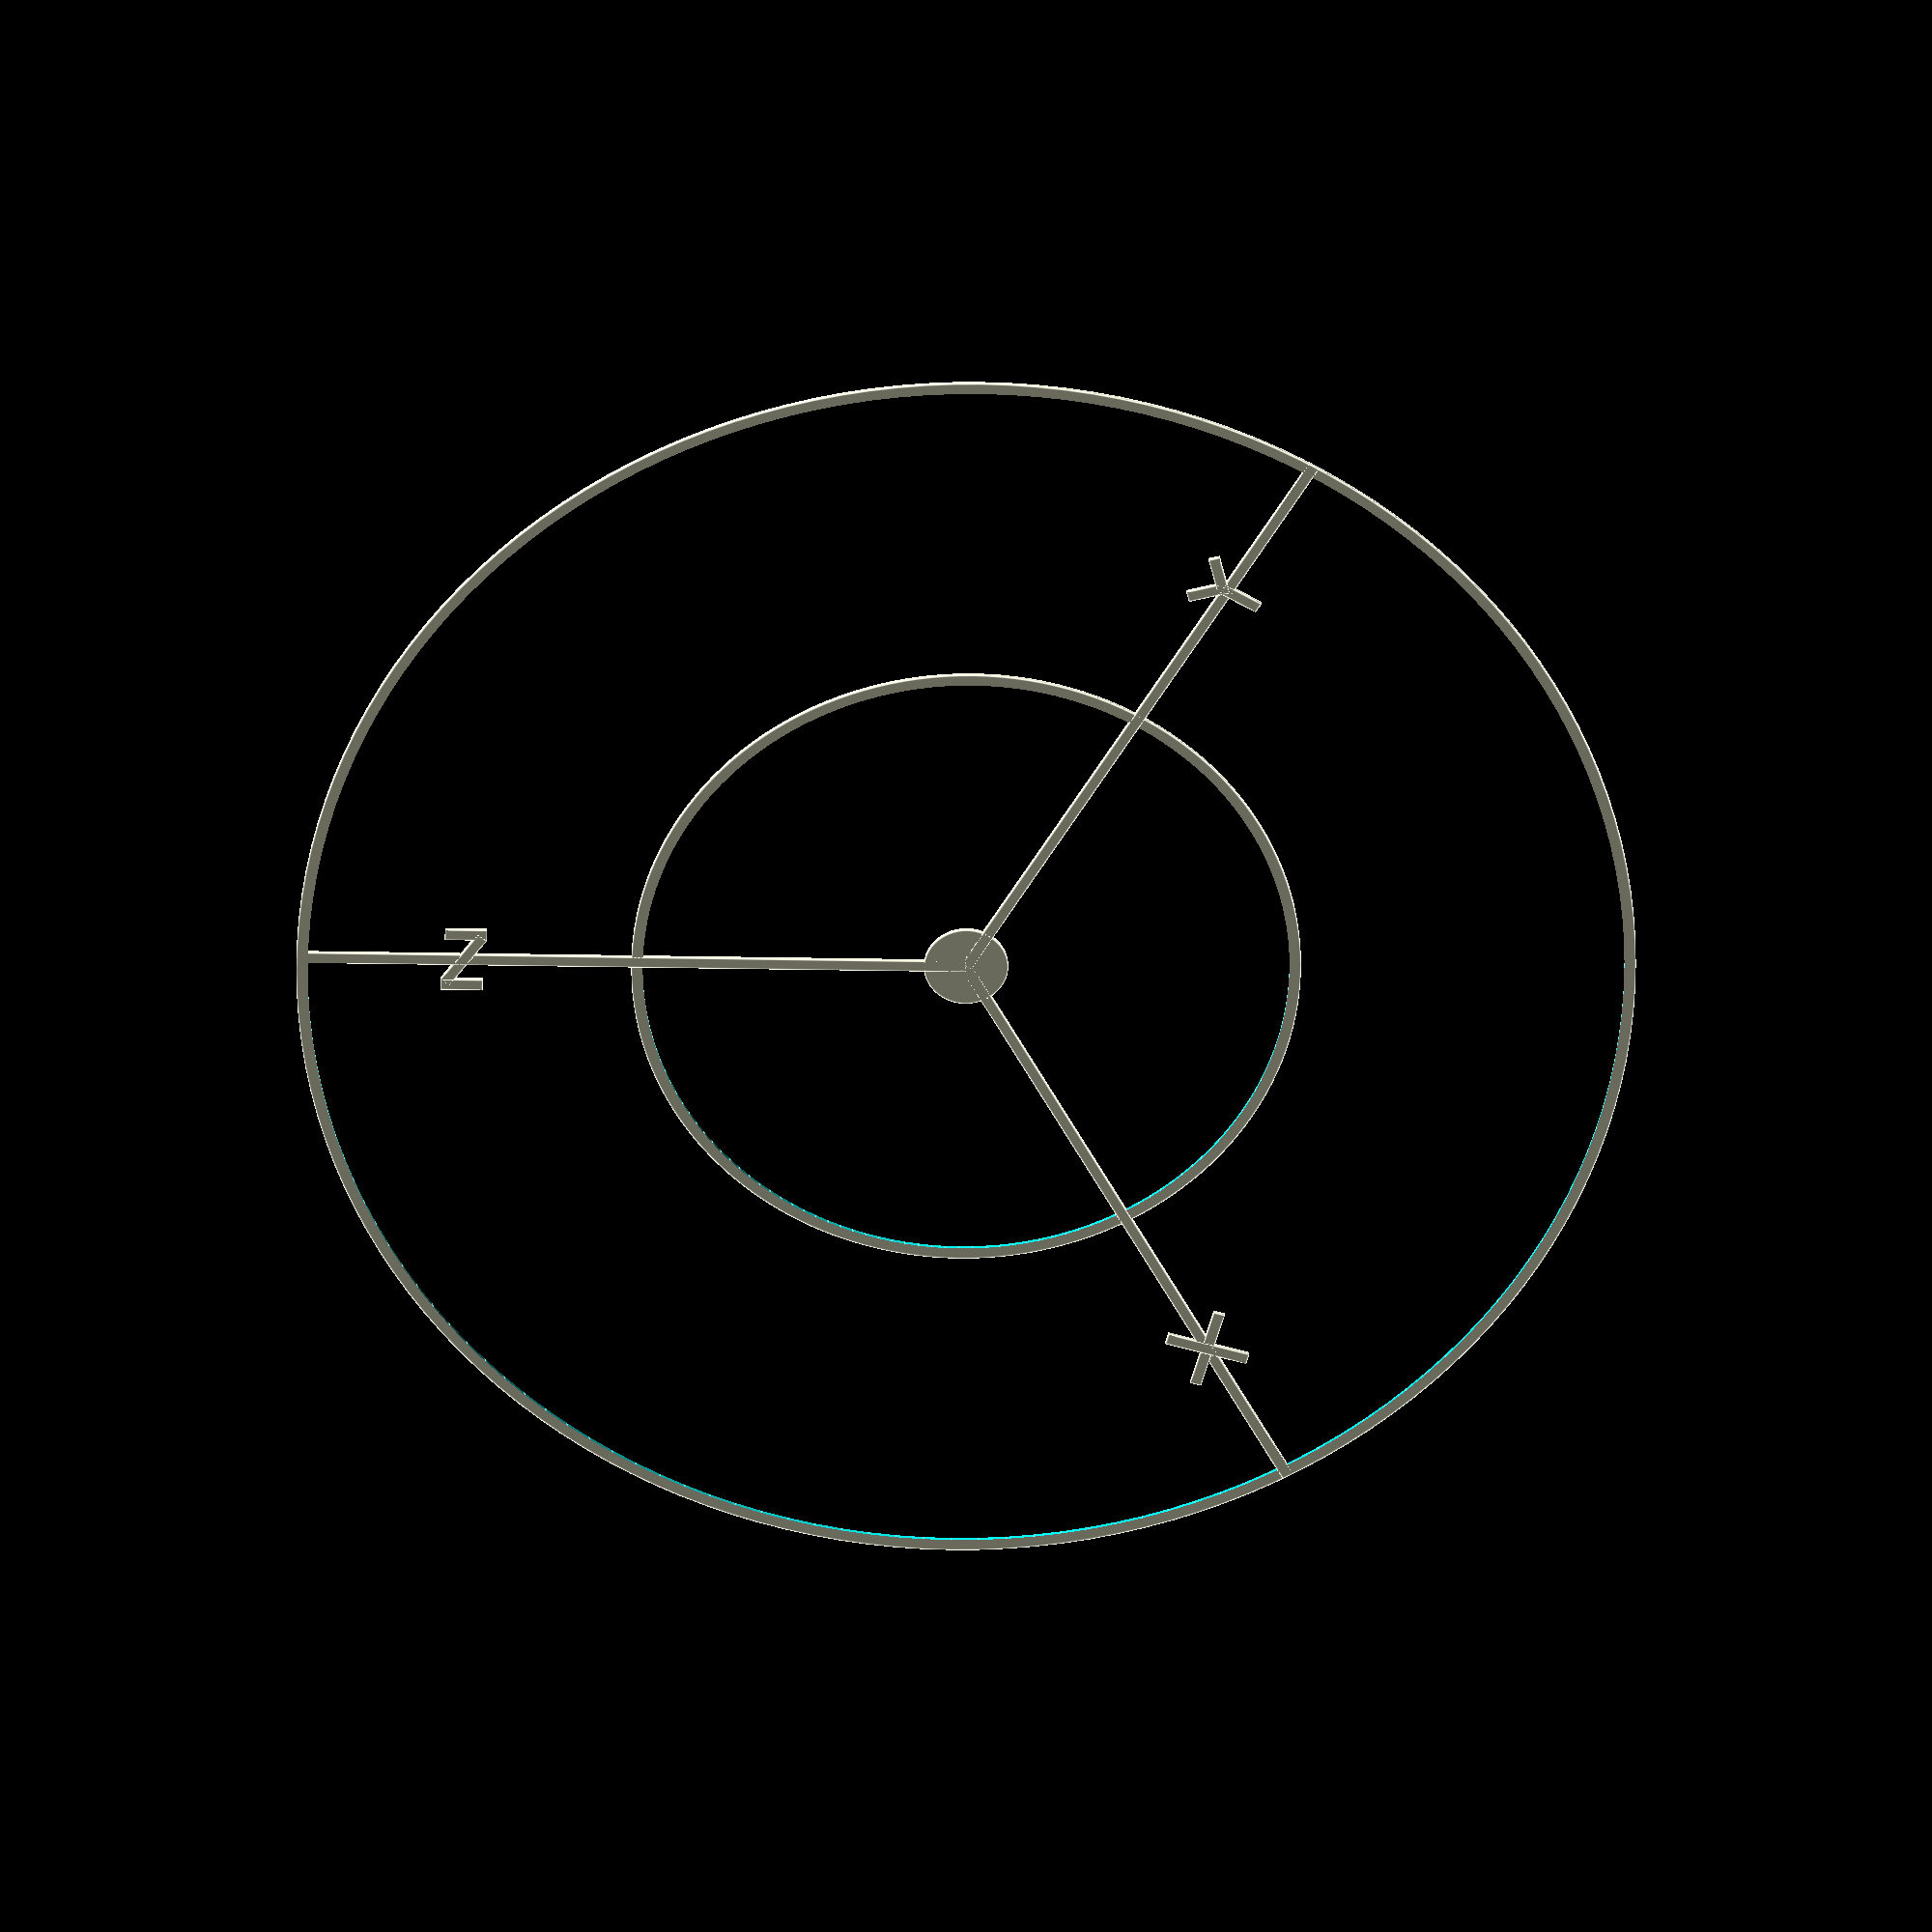
<openscad>
// bed diameter (mm)
d=127;
// extrusion width
ed=0.55;
// ring perimeters
rp=2;
// thickness
h=0.4;
// center diameter
cd=8;
// # of inner rings
ir=1;

$fn=150;
union() {
difference() {
	cylinder(d=d,h=h, center=true);
	cylinder(d=d-(rp*ed)*2, h=h+1, center=true);
}

for(y=[1:ir]) {
	innerRing(ir, y);
}

cylinder(d=cd,h=h,center=true);

for(x=[1:3]) {
	axis(360/3*x, x);
}
}

module innerRing(rings, ring) {
	difference() {
		cylinder(d=d/(rings+1)*ring,h=h, center=true);
		cylinder(d=d/(rings+1)*ring-(rp*ed)*2, h=h+1, center=true);
	}	
}

module axis(r, axis) {
	rotate([0,0,r])
	union(){
		translate([0,d/4,0])
		cube([ed*rp,d/2,h], center=true);

		if(axis==1) x();
		if(axis==2) y();
		if(axis==3) z();
	}
}

module x() {
	translate([0,d/2/4*3,0])
	union() {
		rotate([0,0,45])
		cube([8,ed*rp,h], center=true);
		rotate([0,0,-45])
		cube([8,ed*rp,h], center=true);
	}
}

module y() {
	translate([0,d/2/4*3,0])
	union() {
		translate([-1.5,-1,0])
		rotate([0,0,45])
		cube([4,ed*rp,h], center=true);
		translate([-1.5,1,0])
		rotate([0,0,-45])
		cube([4,ed*rp,h], center=true);
		translate([1.5,0,0])
		cube([4,ed*rp,h], center=true);
	}
}

module z() {
	translate([0,d/2/4*3,0])
	union() {
		translate([-2.7,.15,0])
		rotate([0,0,90])
		cube([4,ed*rp,h], center=true);
		translate([2.7,-.15,0])
		rotate([0,0,-90])
		cube([4,ed*rp,h], center=true);
		rotate([0,0,-35])
		cube([6,ed*rp,h], center=true);
	}
}



















</openscad>
<views>
elev=330.5 azim=271.3 roll=359.3 proj=o view=edges
</views>
